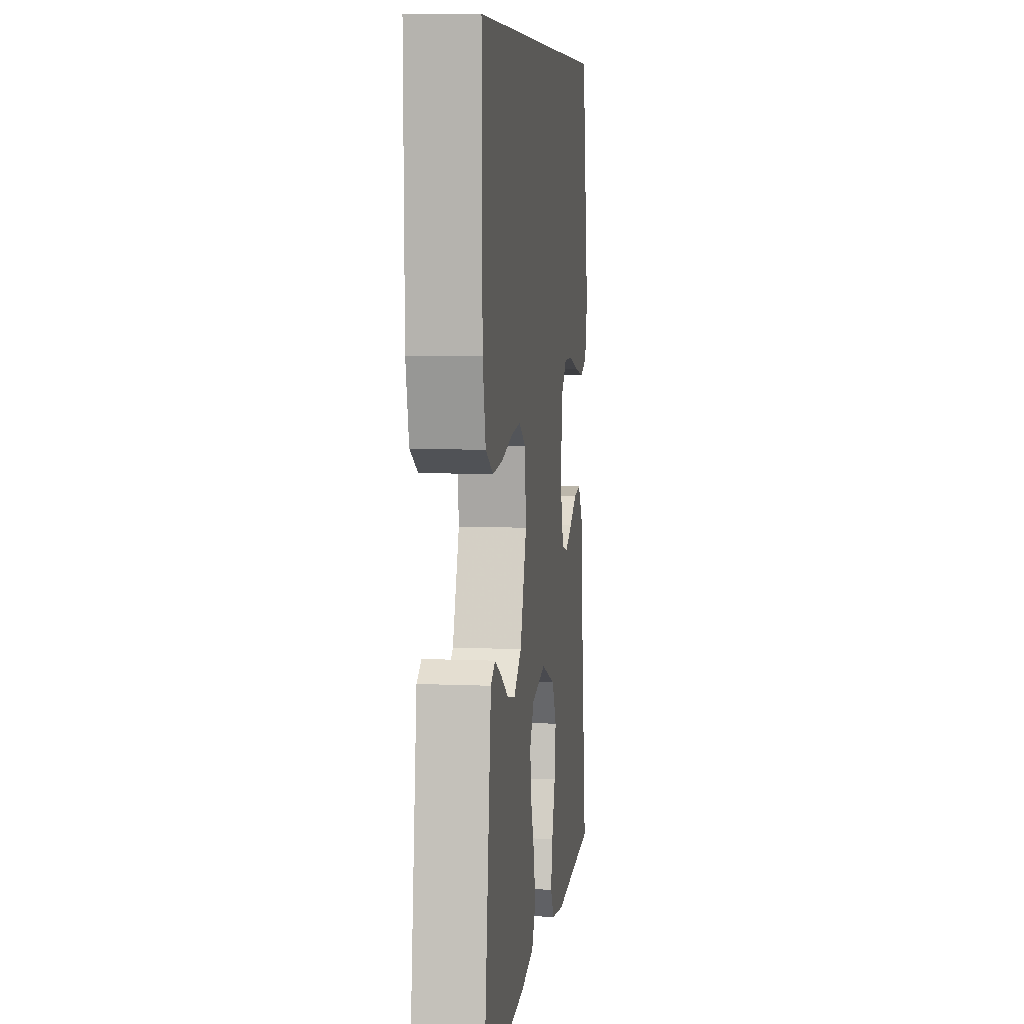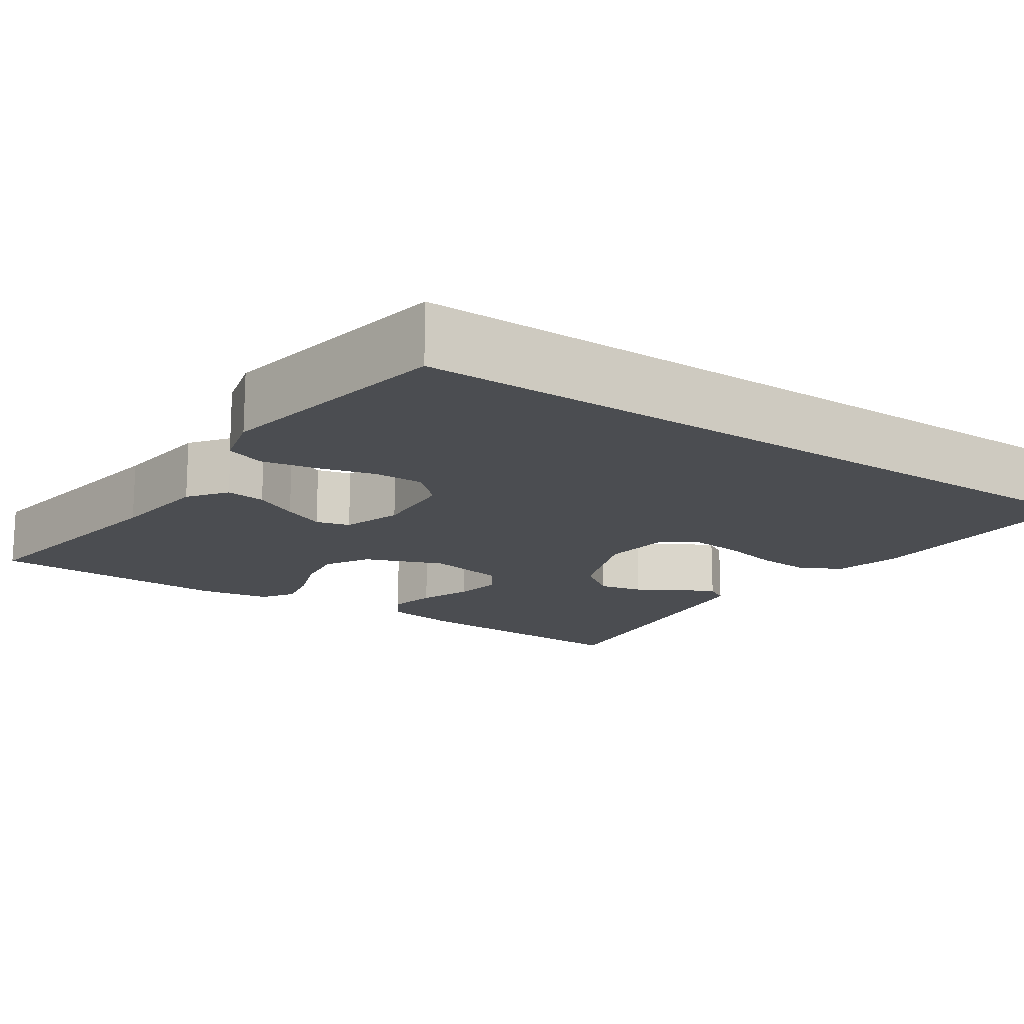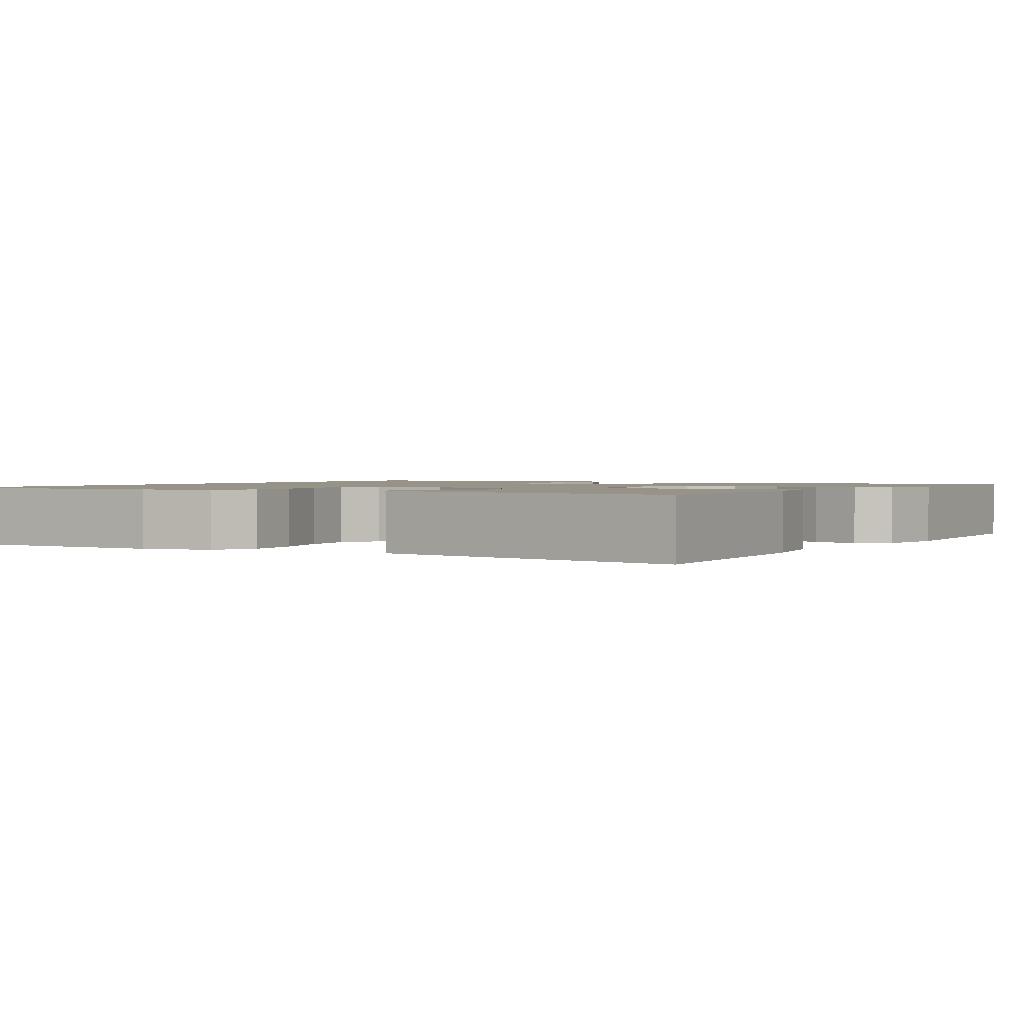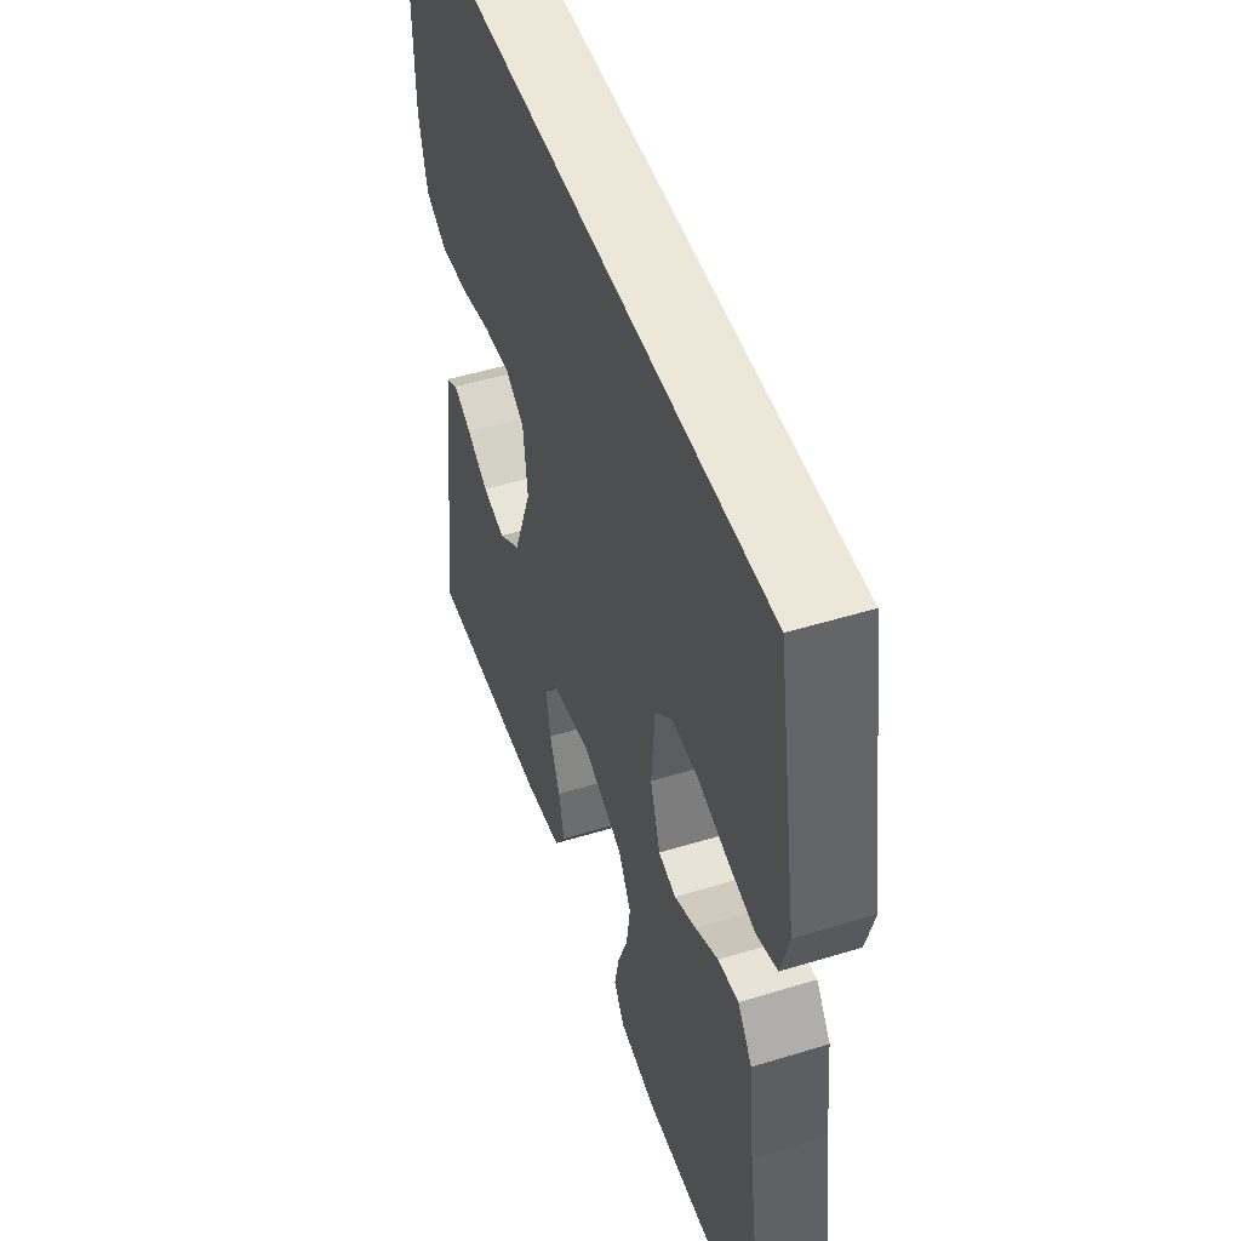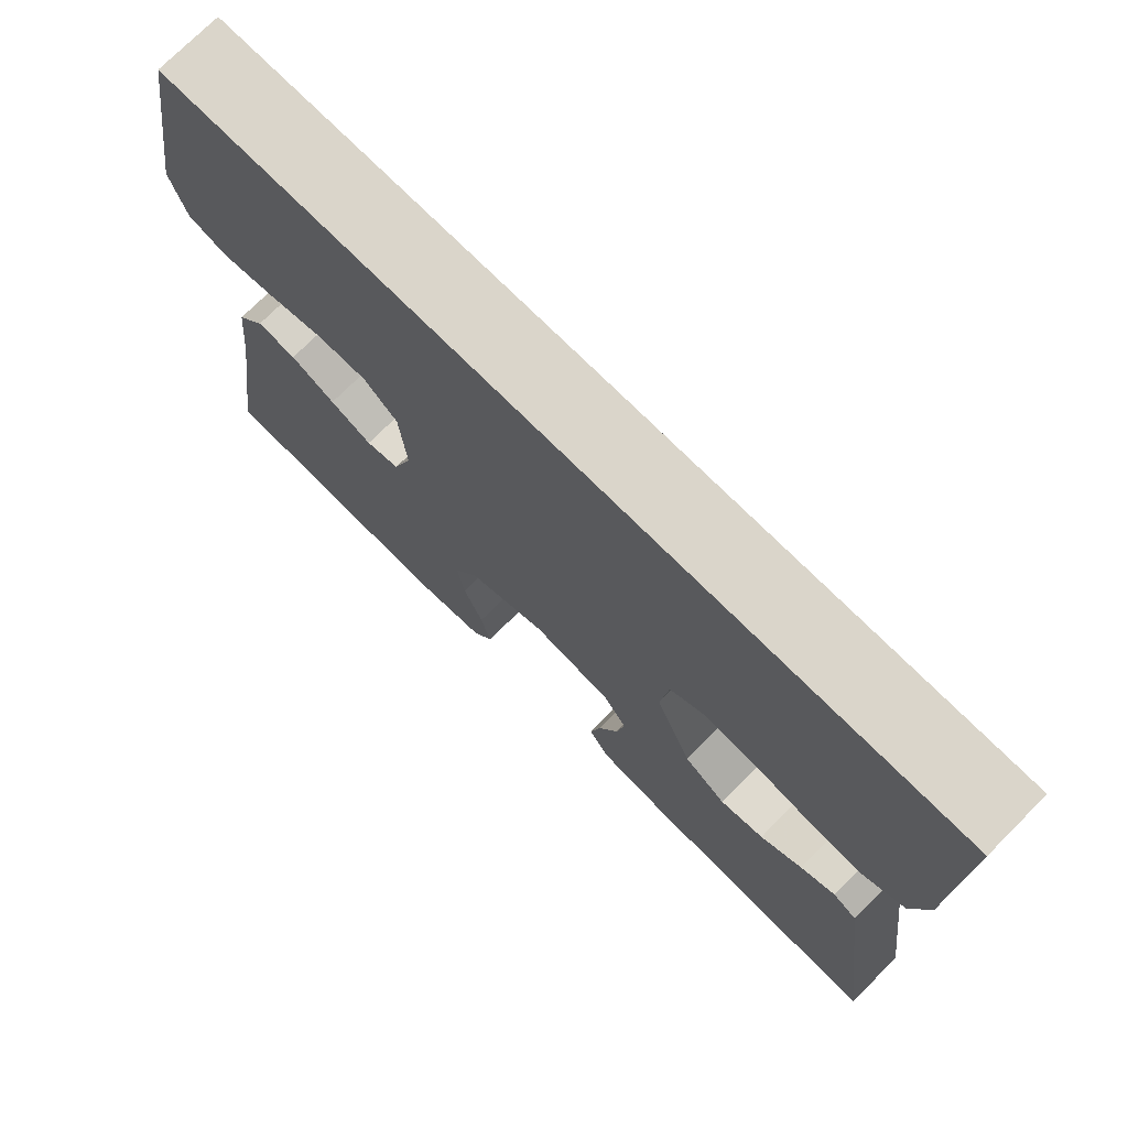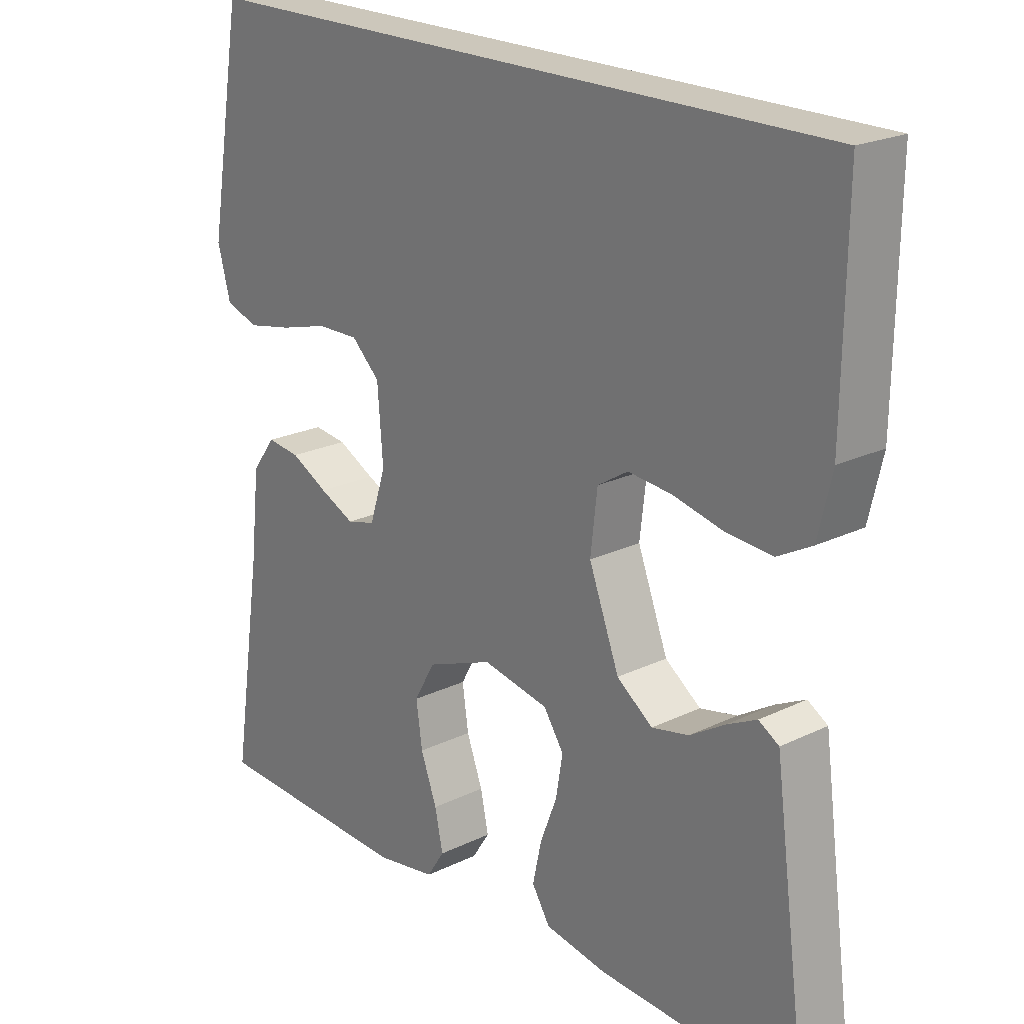
<metadata>
{"format":"obj","ext":"obj","renderer":"f3d","projection":"perspective","resolution":1024,"background":"white","views":[{"elev":7.5,"azim":97.0,"up":"+Z"},{"elev":-15.7,"azim":-34.3,"up":"+Y"},{"elev":1.5,"azim":121.2,"up":"+Y"},{"elev":49.7,"azim":-108.7,"up":"+Z"},{"elev":74.3,"azim":44.9,"up":"+Z"},{"elev":21.6,"azim":49.6,"up":"+Z"}]}
</metadata>
<code>
v -0.451 0.07 0.5
v 0.506 0.07 0.5
v 0.502 0.07 0.2
v 0.482 0.07 0.114
v 0.431 0.07 0.086
v 0.363 0.07 0.091
v 0.289 0.07 0.108
v 0.224 0.07 0.114
v 0.179 0.07 0.086
v 0.169 0.07 0
v 0.214 0.07 -0.119
v 0.267 0.07 -0.158
v 0.322 0.07 -0.146
v 0.374 0.07 -0.114
v 0.418 0.07 -0.092
v 0.448 0.07 -0.11
v 0.46 0.07 -0.2
v 0.5 0.07 -0.5
v 0.2 0.07 -0.485
v 0.107 0.07 -0.469
v 0.08 0.07 -0.426
v 0.093 0.07 -0.366
v 0.118 0.07 -0.302
v 0.128 0.07 -0.242
v 0.098 0.07 -0.197
v 0 0.07 -0.178
v -0.098 0.07 -0.216
v -0.129 0.07 -0.271
v -0.12 0.07 -0.335
v -0.096 0.07 -0.4
v -0.084 0.07 -0.457
v -0.11 0.07 -0.497
v -0.2 0.07 -0.512
v -0.5 0.07 -0.5
v -0.455 0.07 -0.2
v -0.441 0.07 -0.073
v -0.406 0.07 -0.026
v -0.357 0.07 -0.032
v -0.302 0.07 -0.061
v -0.25 0.07 -0.085
v -0.208 0.07 -0.074
v -0.184 0.07 0
v -0.192 0.07 0.105
v -0.234 0.07 0.145
v -0.296 0.07 0.144
v -0.367 0.07 0.125
v -0.434 0.07 0.112
v -0.483 0.07 0.129
v -0.502 0.07 0.2
v -0.451 0 0.5
v 0.506 0 0.5
v 0.502 0 0.2
v 0.482 0 0.114
v 0.431 0 0.086
v 0.363 0 0.091
v 0.289 0 0.108
v 0.224 0 0.114
v 0.179 0 0.086
v 0.169 0 0
v 0.214 0 -0.119
v 0.267 0 -0.158
v 0.322 0 -0.146
v 0.374 0 -0.114
v 0.418 0 -0.092
v 0.448 0 -0.11
v 0.46 0 -0.2
v 0.5 0 -0.5
v 0.2 0 -0.485
v 0.107 0 -0.469
v 0.08 0 -0.426
v 0.093 0 -0.366
v 0.118 0 -0.302
v 0.128 0 -0.242
v 0.098 0 -0.197
v 0 0 -0.178
v -0.098 0 -0.216
v -0.129 0 -0.271
v -0.12 0 -0.335
v -0.096 0 -0.4
v -0.084 0 -0.457
v -0.11 0 -0.497
v -0.2 0 -0.512
v -0.5 0 -0.5
v -0.455 0 -0.2
v -0.441 0 -0.073
v -0.406 0 -0.026
v -0.357 0 -0.032
v -0.302 0 -0.061
v -0.25 0 -0.085
v -0.208 0 -0.074
v -0.184 0 0
v -0.192 0 0.105
v -0.234 0 0.145
v -0.296 0 0.144
v -0.367 0 0.125
v -0.434 0 0.112
v -0.483 0 0.129
v -0.502 0 0.2
f 49 1 2
f 48 49 2
f 47 48 2
f 46 47 2
f 45 46 2
f 44 45 2 3
f 43 44 3
f 42 43 3
f 37 38 39
f 36 37 39
f 35 36 39
f 35 39 40
f 34 35 40
f 33 34 40
f 32 33 40
f 31 32 40
f 30 31 40
f 29 30 40
f 28 29 40 41
f 21 22 23
f 20 21 23
f 19 20 23
f 18 19 23
f 17 18 23
f 16 17 23
f 15 16 23
f 14 15 23
f 13 14 23
f 12 13 23 24
f 11 12 24 25
f 5 6 7
f 4 5 7
f 3 4 7
f 3 7 8
f 42 3 8
f 27 28 41 42
f 26 27 42
f 25 26 42
f 11 25 42
f 10 11 42
f 9 10 42
f 8 9 42
f 51 50 98
f 51 98 97
f 51 97 96
f 51 96 95
f 51 95 94
f 52 51 94 93
f 52 93 92
f 52 92 91
f 88 87 86
f 88 86 85
f 88 85 84
f 89 88 84
f 89 84 83
f 89 83 82
f 89 82 81
f 89 81 80
f 89 80 79
f 89 79 78
f 90 89 78 77
f 72 71 70
f 72 70 69
f 72 69 68
f 72 68 67
f 72 67 66
f 72 66 65
f 72 65 64
f 72 64 63
f 72 63 62
f 73 72 62 61
f 74 73 61 60
f 56 55 54
f 56 54 53
f 56 53 52
f 57 56 52
f 57 52 91
f 91 90 77 76
f 91 76 75
f 91 75 74
f 91 74 60
f 91 60 59
f 91 59 58
f 91 58 57
f 1 50 51 2
f 2 51 52 3
f 3 52 53 4
f 4 53 54 5
f 5 54 55 6
f 6 55 56 7
f 7 56 57 8
f 8 57 58 9
f 9 58 59 10
f 10 59 60 11
f 11 60 61 12
f 12 61 62 13
f 13 62 63 14
f 14 63 64 15
f 15 64 65 16
f 16 65 66 17
f 17 66 67 18
f 18 67 68 19
f 19 68 69 20
f 20 69 70 21
f 21 70 71 22
f 22 71 72 23
f 23 72 73 24
f 24 73 74 25
f 25 74 75 26
f 26 75 76 27
f 27 76 77 28
f 28 77 78 29
f 29 78 79 30
f 30 79 80 31
f 31 80 81 32
f 32 81 82 33
f 33 82 83 34
f 34 83 84 35
f 35 84 85 36
f 36 85 86 37
f 37 86 87 38
f 38 87 88 39
f 39 88 89 40
f 40 89 90 41
f 41 90 91 42
f 42 91 92 43
f 43 92 93 44
f 44 93 94 45
f 45 94 95 46
f 46 95 96 47
f 47 96 97 48
f 48 97 98 49
f 49 98 50 1

</code>
